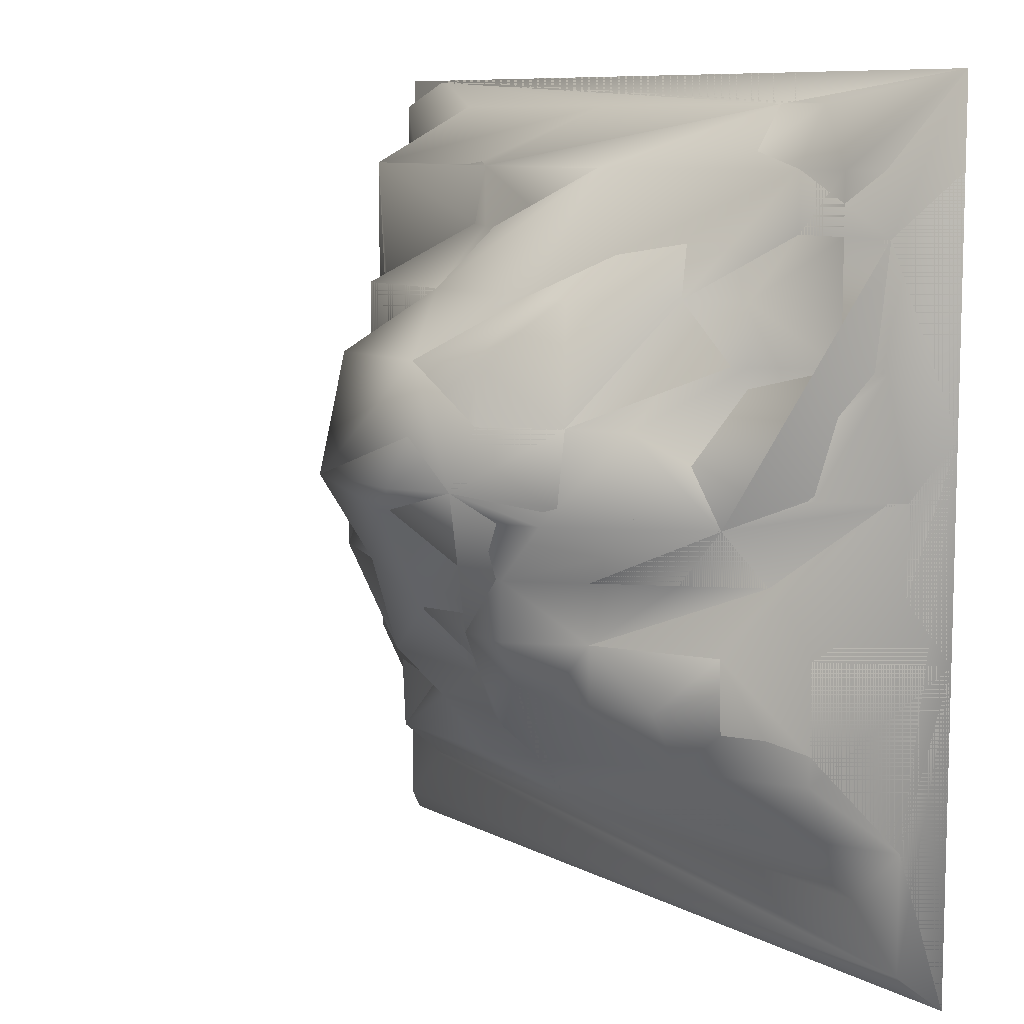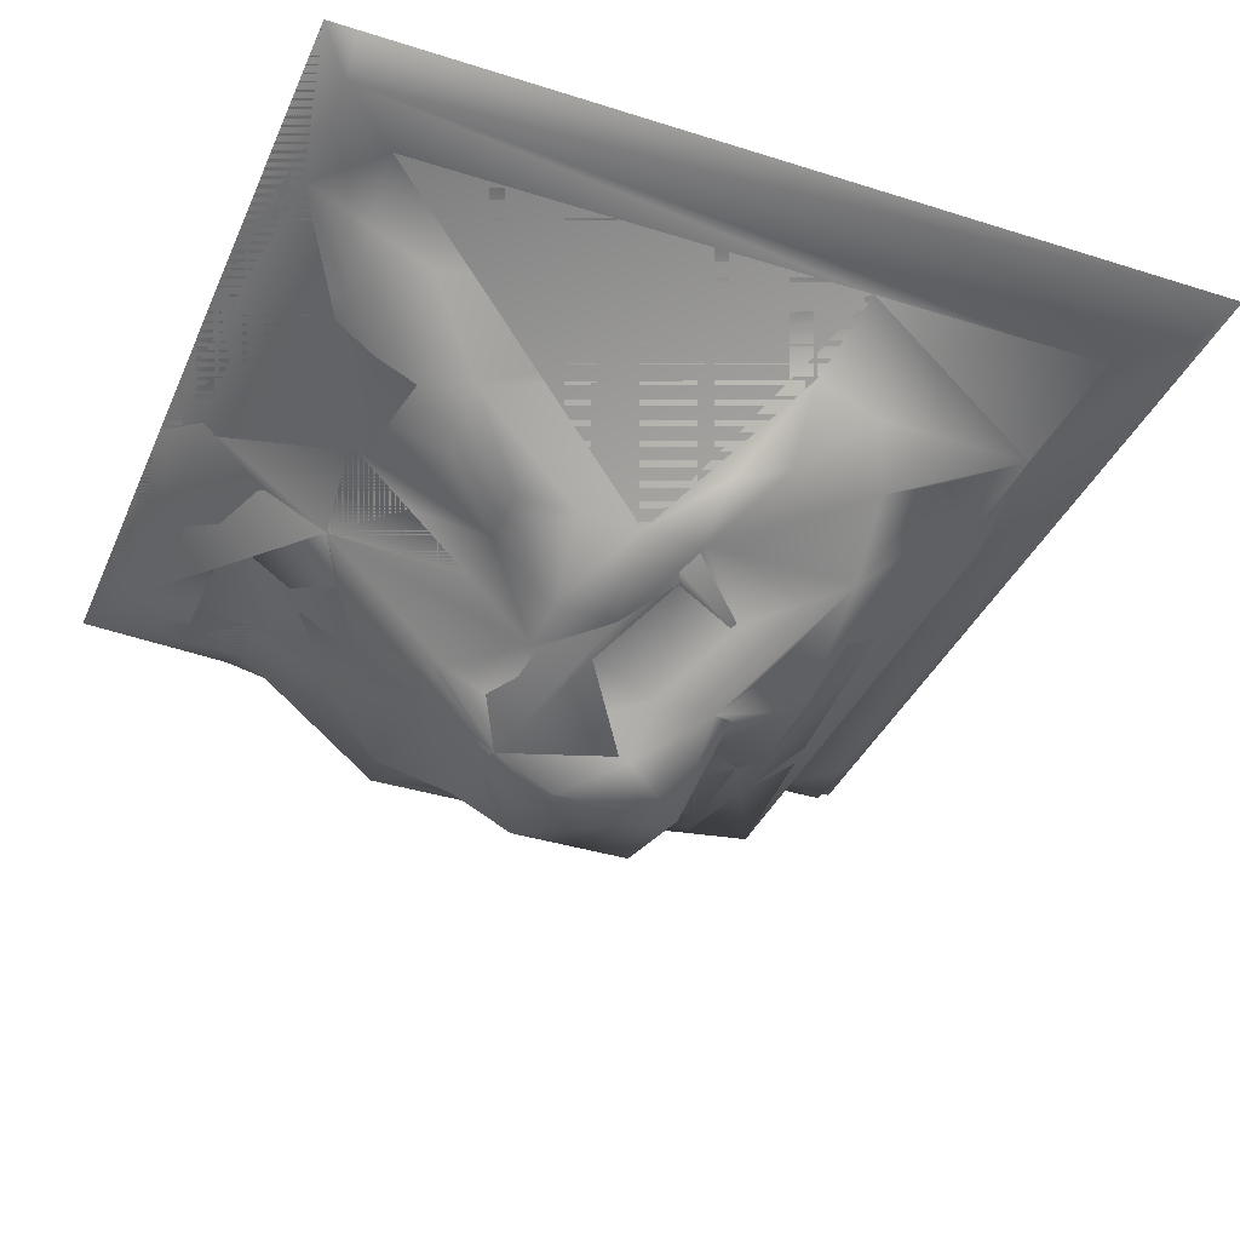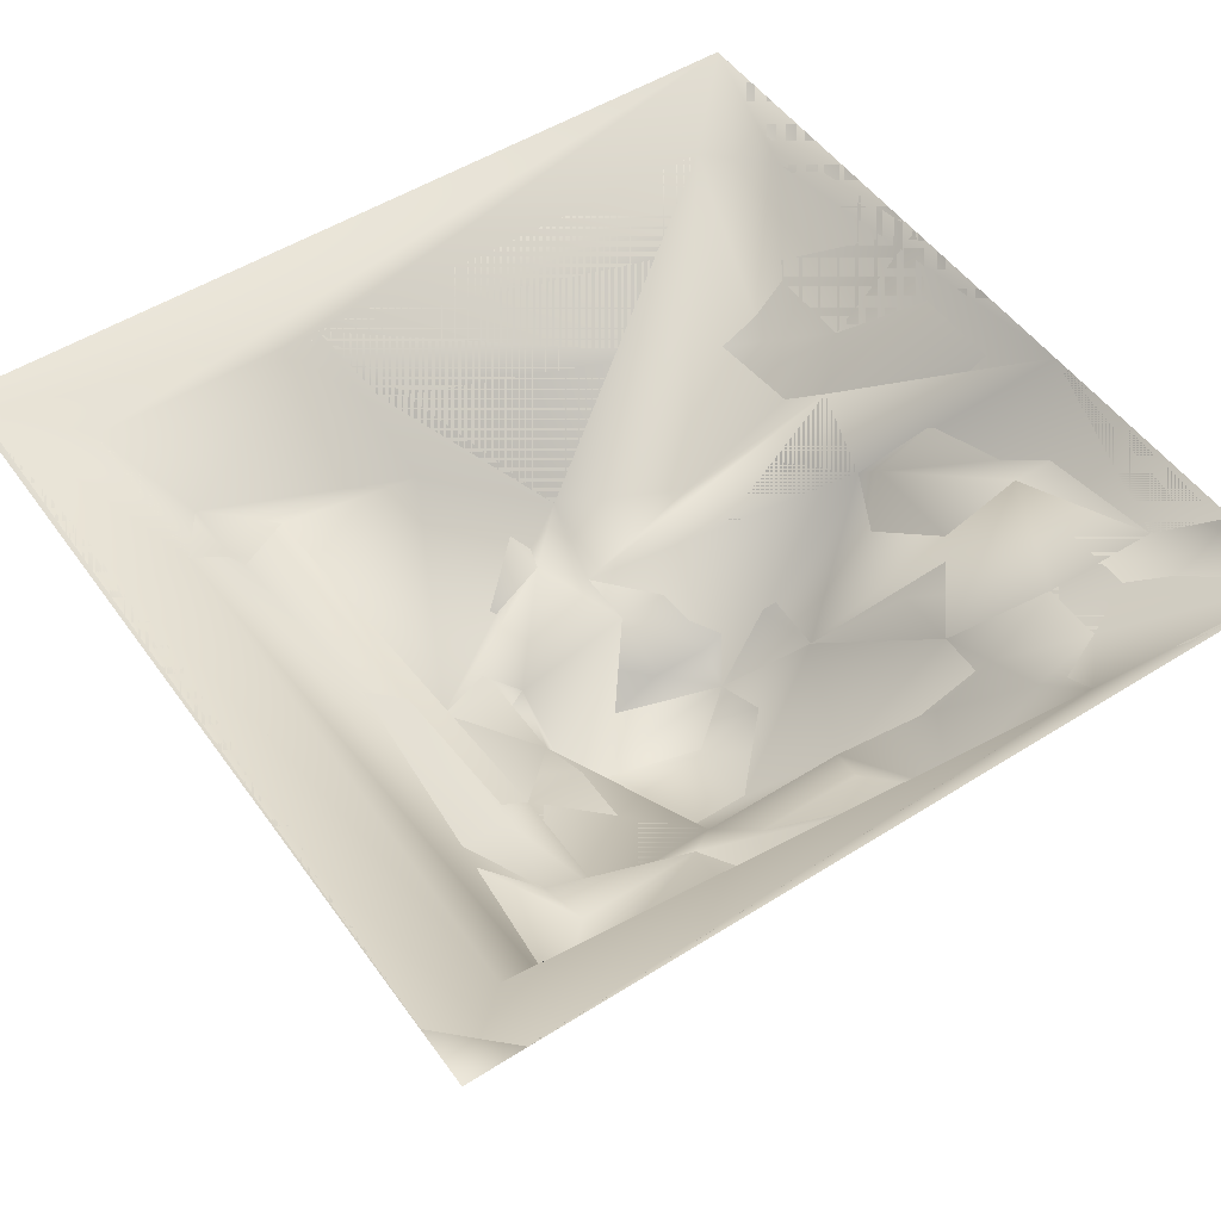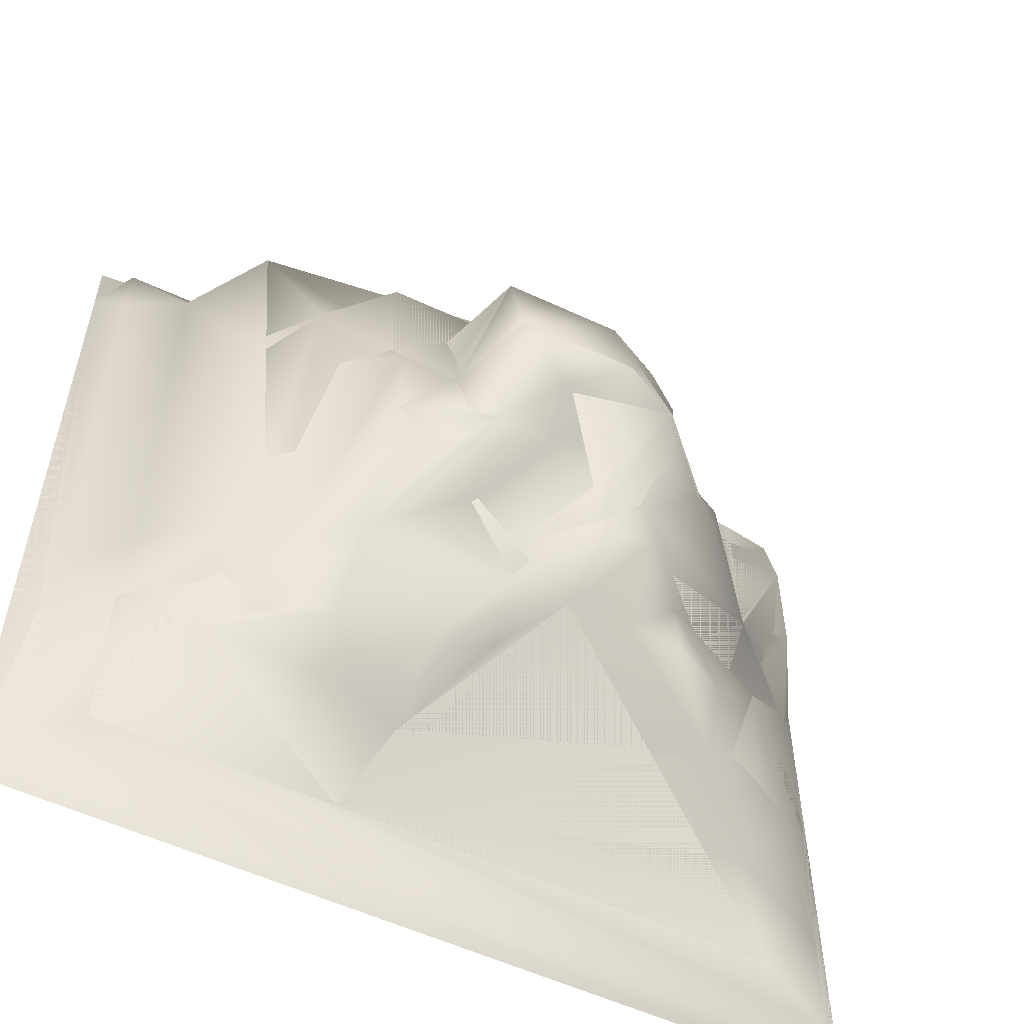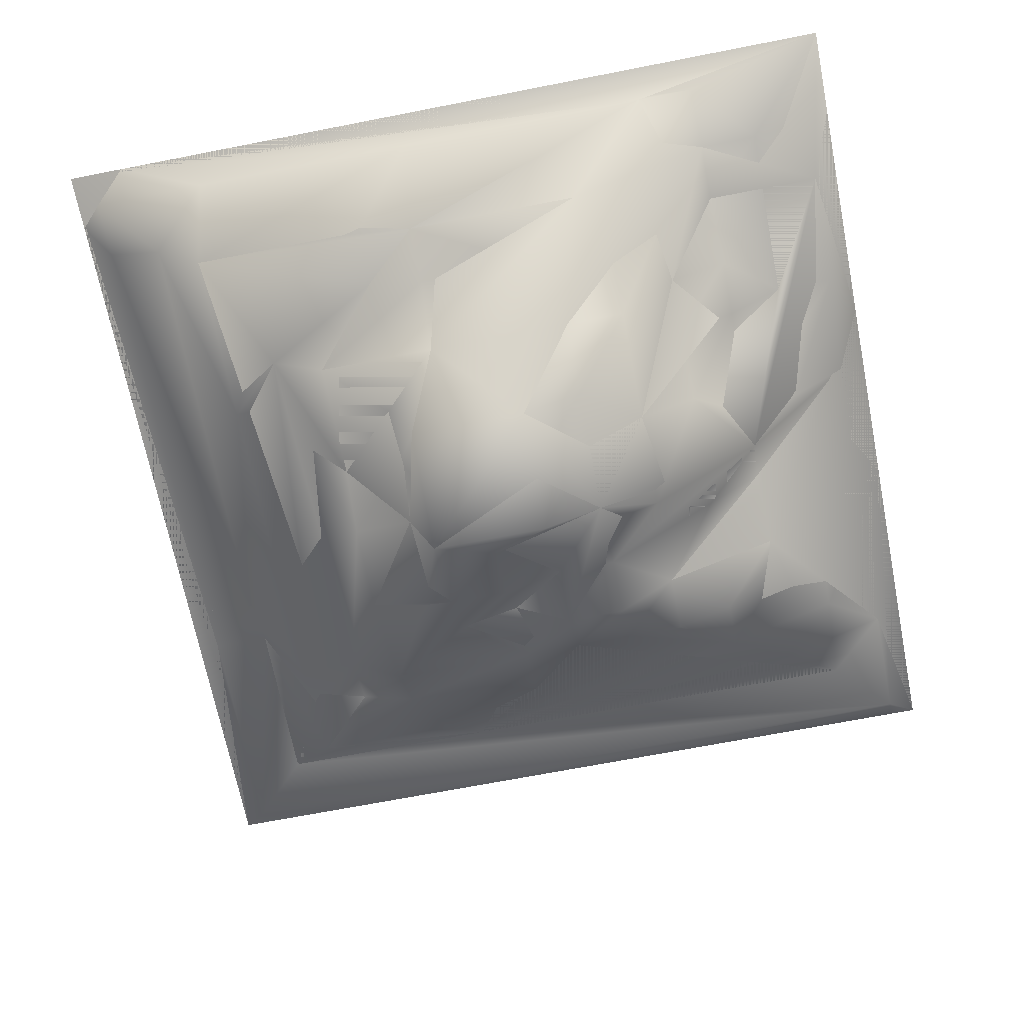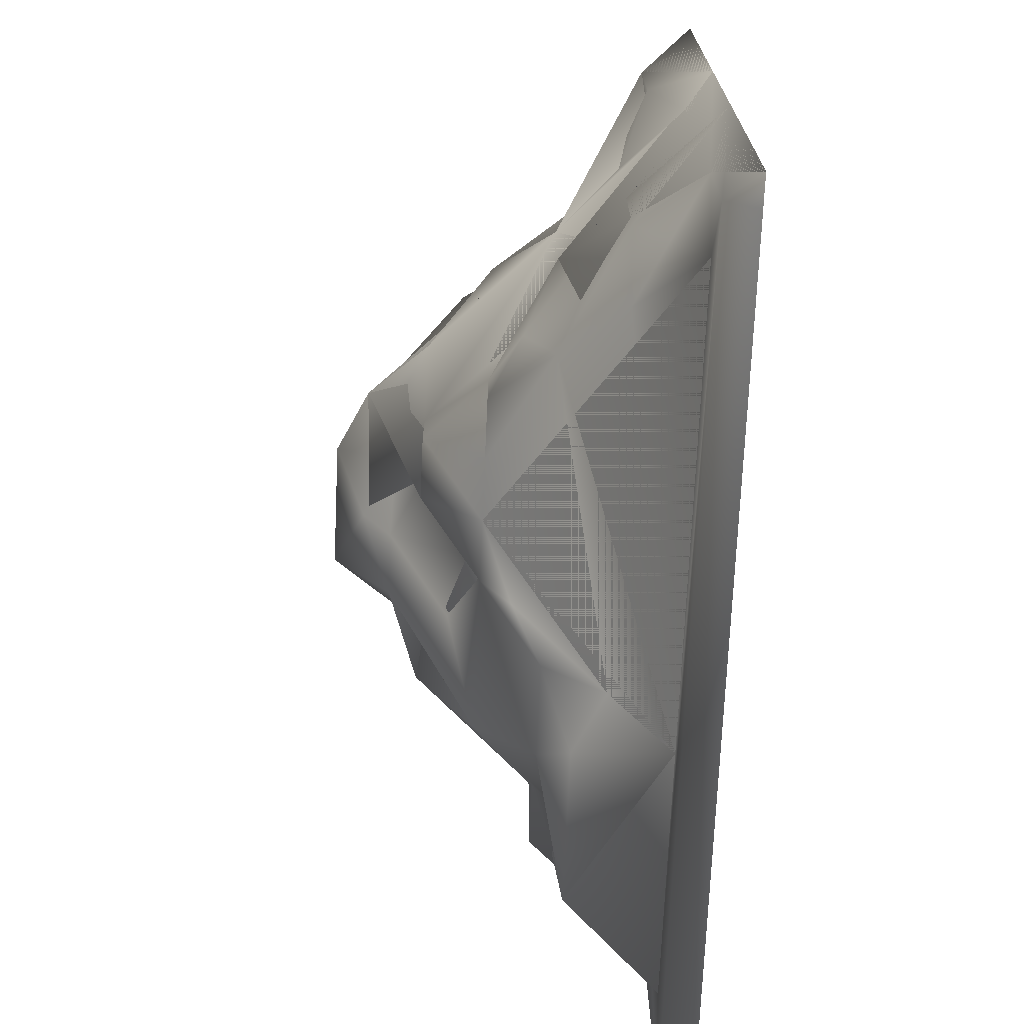
<metadata>
{"format":"obj","ext":"obj","renderer":"f3d","projection":"perspective","resolution":1024,"background":"white","views":[{"elev":9.0,"azim":-126.3,"up":"+Y"},{"elev":-37.5,"azim":-22.0,"up":"+Z"},{"elev":51.3,"azim":145.5,"up":"+Z"},{"elev":-55.5,"azim":153.8,"up":"+Y"},{"elev":-68.3,"azim":-168.9,"up":"+Z"},{"elev":-71.6,"azim":-92.6,"up":"+Y"}]}
</metadata>
<code>
v  0 29 1
v  29 0 1
v  29 29 1
v  17 20 -10
v  0 0 1
v  11 11 -8
v  0 18 1
v  10 26 -5
v  24 5 -3
v  24 26 -4
v  17 13 -9
v  11 16 -10
v  18 3 -0
v  3 20 -1
v  20 22 -7
v  5 13 -2
v  26 11 -1
v  11 22 -7
v  1 5 -0
v  5 28 -0
v  1 20 -1
v  15 9 -6
v  24 20 -4
v  20 13 -8
v  22 9 -4
v  18 24 -4
v  5 15 -4
v  7 20 -4
v  28 28 -0
v  17 16 -11
v  9 9 -6
v  11 13 -8
v  1 1 -0
v  3 24 -1
v  26 3 -0
v  3 11 -2
v  22 20 -4
v  5 5 -2
v  16 26 -5
v  16 22 -7
v  19 5 -3
v  9 22 -7
v  24 9 -4
v  12 24 -5
v  26 26 -1
v  18 16 -8
v  13 20 -10
v  28 9 -0
v  3 7 -2
v  20 18 -7
v  13 16 -11
v  9 11 -6
v  24 28 -0
v  28 1 -0
v  22 7 -3
v  7 18 -6
v  11 9 -6
v  15 11 -6
v  7 22 -4
v  5 16 -3
v  22 22 -5
v  0 11 1
v  1 16 -0
v  7 24 -3
v  7 28 -0
v  20 9 -6
v  26 9 -0
v  13 13 -8
v  15 15 -10
v  5 24 -1
v  1 24 -1
v  18 13 -8
v  7 7 -4
v  17 7 -4
v  13 18 -10
v  9 15 -8
v  16 24 -5
v  3 3 -0
v  29 27 1
v  13 11 -8
v  15 7 -5
v  18 20 -7
v  5 20 -3
v  0 26 1
v  22 24 -4
v  5 26 -1
v  9 18 -7
v  20 7 -4
v  17 11 -7
v  18 26 -4
v  3 16 -2
v  16 28 -0
v  11 20 -9
v  27 29 1
v  1 13 -0
v  24 7 -3
v  9 24 -4
v  5 11 -4
v  3 5 -1
v  7 9 -5
v  3 26 -1
v  5 22 -3
v  20 16 -8
v  18 18 -7
v  11 15 -9
v  1 0 1
v  28 26 -0
v  7 26 -2
v  13 15 -9
v  15 13 -9
v  11 18 -9
v  1 26 -0
v  7 13 -4
v  17 18 -10
v  17 5 -2
v  13 9 -6
g caveMed_3Flat_LOD0
f 25 103 37
f 49 62 36
f 8 65 39
f 13 38 73
f 111 87 93
f 88 22 66
f 59 70 64
f 15 26 61
f 111 93 75
f 33 13 35
f 43 23 17
f 17 23 45
f 39 65 92
f 24 103 25
f 51 75 30
f 113 27 32
f 58 110 89
f 74 22 88
f 13 9 35
f 7 84 71
f 27 56 76
f 47 18 40
f 104 4 82
f 49 36 73
f 52 113 32
f 35 96 67
f 54 48 79
f 18 44 40
f 97 108 8
f 33 78 13
f 33 62 19
f 71 112 34
f 1 94 20
f 14 71 34
f 60 21 14
f 115 116 81
f 80 68 58
f 85 10 23
f 23 10 45
f 24 46 103
f 22 89 66
f 25 37 43
f 41 88 9
f 77 39 26
f 15 77 26
f 63 21 91
f 16 63 27
f 76 56 87
f 14 34 102
f 65 94 92
f 48 107 79
f 30 114 46
f 110 69 11
f 52 32 6
f 73 116 115
f 68 105 109
f 32 27 76
f 106 33 2
f 5 62 33
f 70 86 64
f 101 1 20
f 35 67 54
f 33 35 54
f 98 16 52
f 36 95 16
f 37 15 61
f 43 37 23
f 38 49 73
f 78 38 13
f 90 92 10
f 26 90 10
f 104 82 50
f 40 77 15
f 115 81 74
f 13 41 9
f 59 64 42
f 93 18 47
f 9 96 35
f 9 55 96
f 18 8 44
f 44 8 39
f 10 53 45
f 17 45 107
f 72 46 24
f 72 30 46
f 30 75 114
f 47 40 4
f 54 67 48
f 48 17 107
f 19 62 49
f 99 19 49
f 82 15 50
f 50 15 37
f 12 87 111
f 109 12 51
f 100 98 52
f 31 52 57
f 53 94 29
f 45 53 29
f 2 33 54
f 2 54 79
f 55 25 96
f 55 66 25
f 60 83 56
f 56 83 28
f 116 80 22
f 57 52 6
f 22 58 89
f 22 80 58
f 87 59 42
f 83 102 28
f 91 21 60
f 27 60 56
f 61 85 23
f 37 61 23
f 62 95 36
f 62 7 95
f 63 7 21
f 18 97 8
f 42 97 18
f 108 65 8
f 20 94 65
f 66 72 24
f 66 24 25
f 67 17 48
f 67 43 17
f 32 105 68
f 80 32 68
f 69 51 30
f 11 69 30
f 70 101 86
f 102 34 70
f 21 71 14
f 21 7 71
f 11 30 72
f 66 11 72
f 73 36 100
f 73 31 57
f 41 74 88
f 115 74 41
f 75 47 114
f 75 93 47
f 32 76 105
f 76 87 12
f 44 39 77
f 40 44 77
f 33 19 78
f 78 19 99
f 29 94 79
f 6 32 80
f 116 6 80
f 81 22 74
f 81 116 22
f 82 40 15
f 4 40 82
f 60 14 83
f 83 14 102
f 112 1 101
f 26 10 85
f 61 26 85
f 64 86 108
f 101 20 86
f 28 59 87
f 56 28 87
f 88 66 55
f 9 88 55
f 89 11 66
f 89 110 11
f 39 92 90
f 26 39 90
f 27 91 60
f 63 91 27
f 92 94 53
f 10 92 53
f 93 42 18
f 87 42 93
f 79 94 3
f 16 95 63
f 95 7 63
f 96 43 67
f 96 25 43
f 64 108 97
f 42 64 97
f 36 98 100
f 36 16 98
f 99 49 38
f 78 99 38
f 100 52 31
f 73 100 31
f 34 101 70
f 34 112 101
f 102 70 59
f 28 102 59
f 103 50 37
f 103 104 50
f 46 104 103
f 46 114 104
f 105 12 109
f 105 76 12
f 106 5 33
f 45 29 107
f 107 29 79
f 108 20 65
f 86 20 108
f 109 51 69
f 110 109 69
f 68 109 110
f 58 68 110
f 51 111 75
f 12 111 51
f 84 1 112
f 71 84 112
f 16 27 113
f 52 16 113
f 114 4 104
f 114 47 4
f 13 73 115
f 13 115 41
f 73 57 116
f 57 6 116
v  0 29 1
v  29 0 1
v  11 16 -10
v  29 29 1
v  0 0 1
v  22 22 -5
v  17 13 -9
v  0 18 1
v  13 11 -8
v  10 26 -5
v  24 5 -3
v  13 20 -10
v  5 26 -1
v  9 11 -6
v  17 16 -11
v  20 22 -7
v  26 9 -0
v  5 15 -4
v  18 3 -0
v  3 3 -0
v  7 22 -4
v  13 9 -6
v  15 11 -6
v  16 26 -5
v  3 20 -1
v  24 26 -4
v  26 26 -1
v  5 11 -4
v  16 22 -7
v  20 13 -8
v  1 24 -1
v  22 7 -3
v  11 22 -7
v  17 7 -4
v  5 24 -1
v  13 13 -8
v  17 20 -10
v  18 24 -4
v  26 3 -0
v  1 5 -0
v  20 18 -7
v  7 28 -0
v  28 9 -0
v  18 16 -8
v  9 18 -7
v  5 13 -2
g caveMed_3Flat_LOD1
f 156 124 144
f 146 157 148
f 149 129 126
f 136 138 135
f 140 158 143
f 133 142 143
f 150 146 148
f 128 145 153
f 141 151 137
f 125 152 139
f 125 134 119
f 149 126 145
f 140 143 142
f 127 142 133
f 121 135 155
f 137 129 149
f 119 128 131
f 141 147 151
f 117 120 158
f 136 130 138
f 162 134 125
f 160 153 145
f 152 131 123
f 148 157 122
f 132 154 122
f 155 127 133
f 118 159 120
f 124 147 134
f 162 124 134
f 135 150 127
f 135 127 155
f 121 124 156
f 121 136 135
f 134 161 119
f 119 161 128
f 138 125 139
f 138 130 125
f 138 139 146
f 139 152 123
f 145 126 154
f 126 158 140
f 134 141 161
f 134 147 141
f 127 122 142
f 154 142 122
f 158 120 143
f 143 120 159
f 162 144 124
f 136 144 130
f 160 145 157
f 145 154 132
f 146 160 157
f 139 123 146
f 147 117 129
f 124 117 147
f 148 122 127
f 127 150 148
f 161 149 128
f 128 149 145
f 150 138 146
f 135 138 150
f 137 151 129
f 151 147 129
f 152 119 131
f 125 119 152
f 131 128 153
f 131 153 160
f 126 140 154
f 154 140 142
f 121 155 118
f 155 133 118
f 156 144 136
f 121 156 136
f 157 132 122
f 145 132 157
f 129 158 126
f 129 117 158
f 133 143 159
f 118 133 159
f 123 131 160
f 123 160 146
f 141 137 161
f 161 137 149
f 130 162 125
f 144 162 130

</code>
